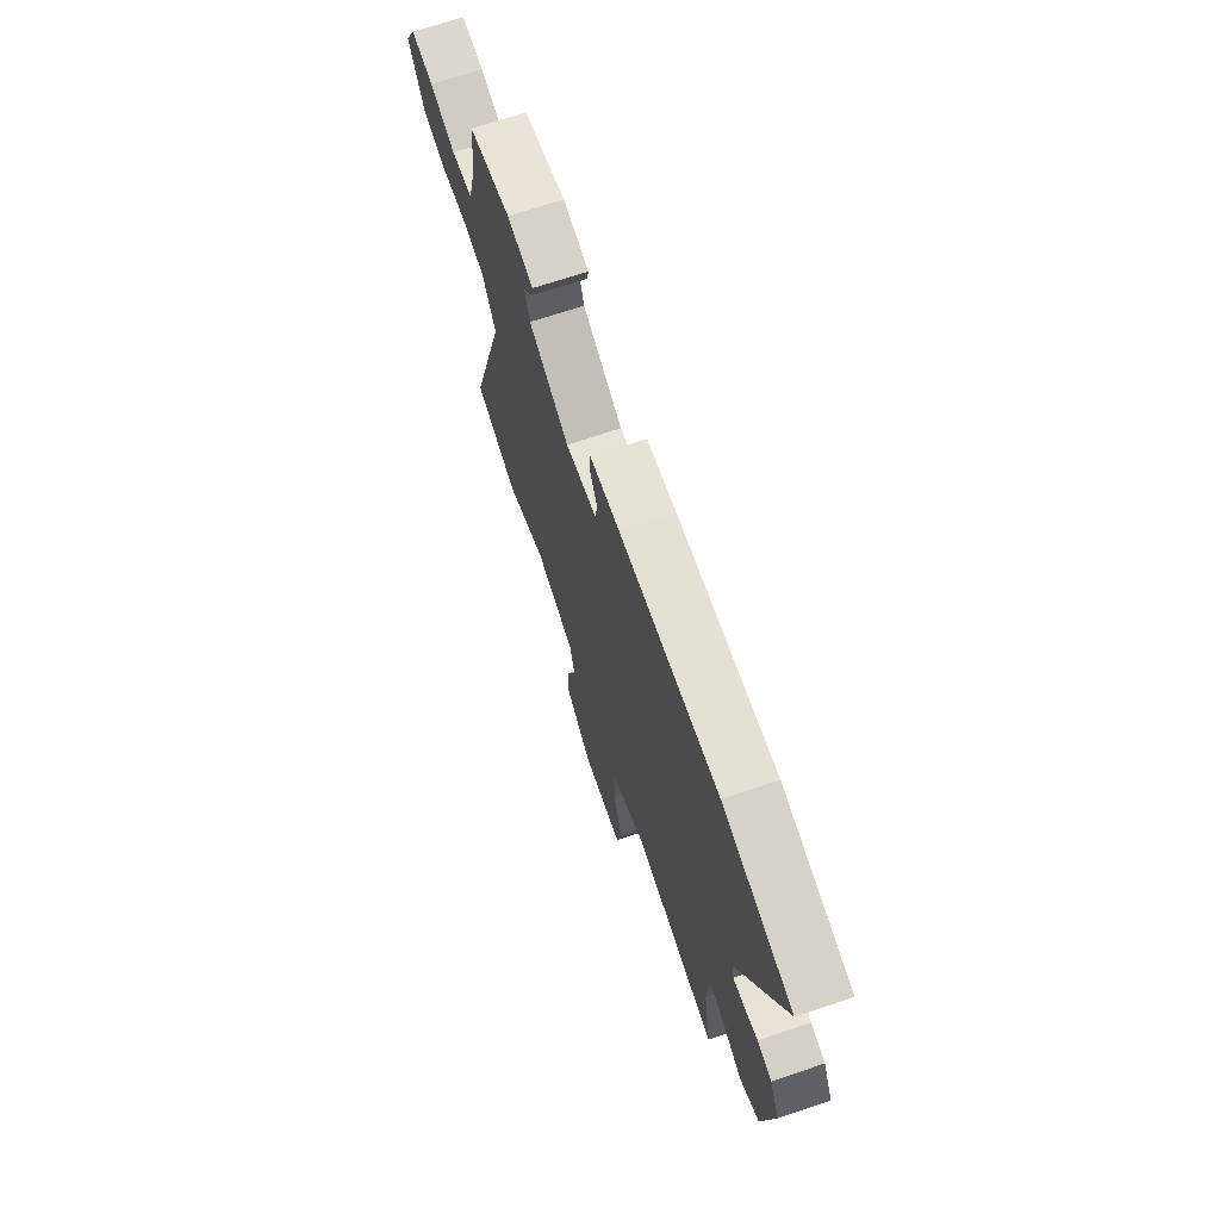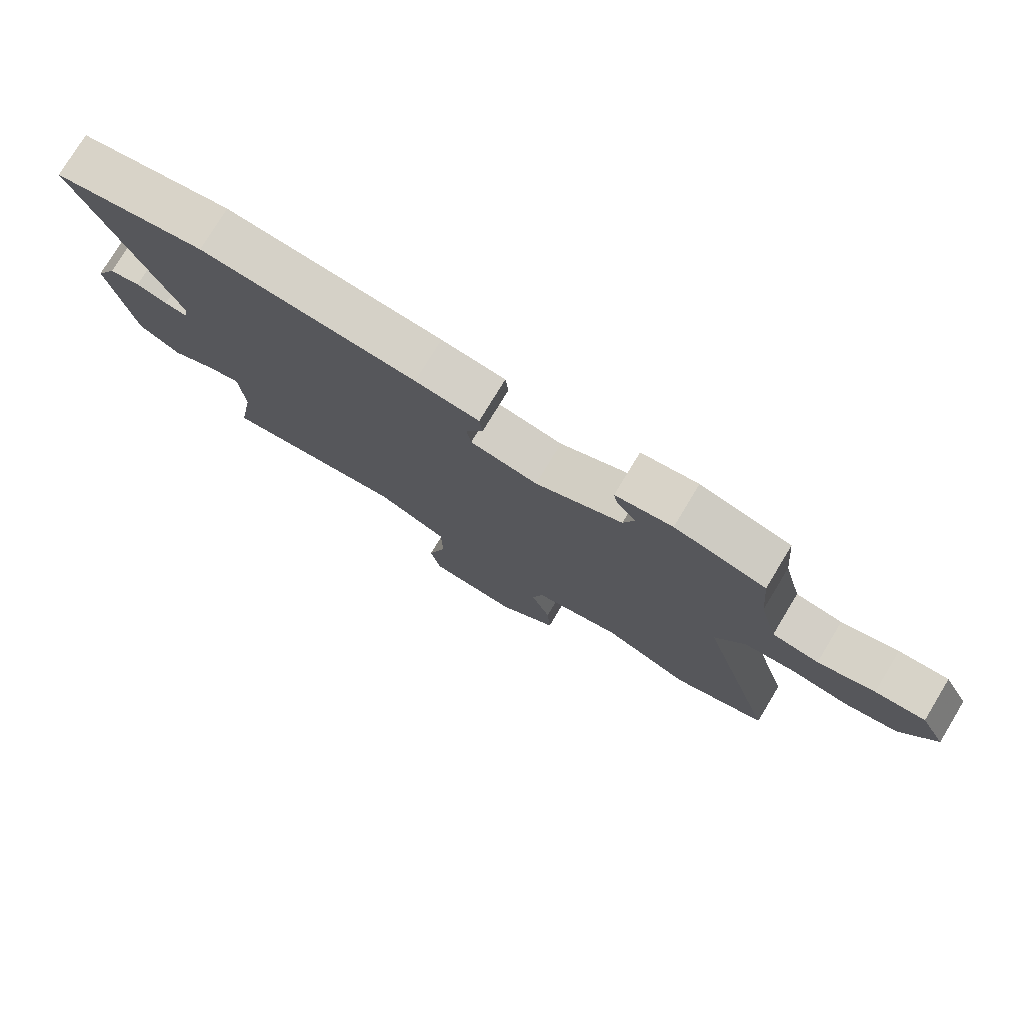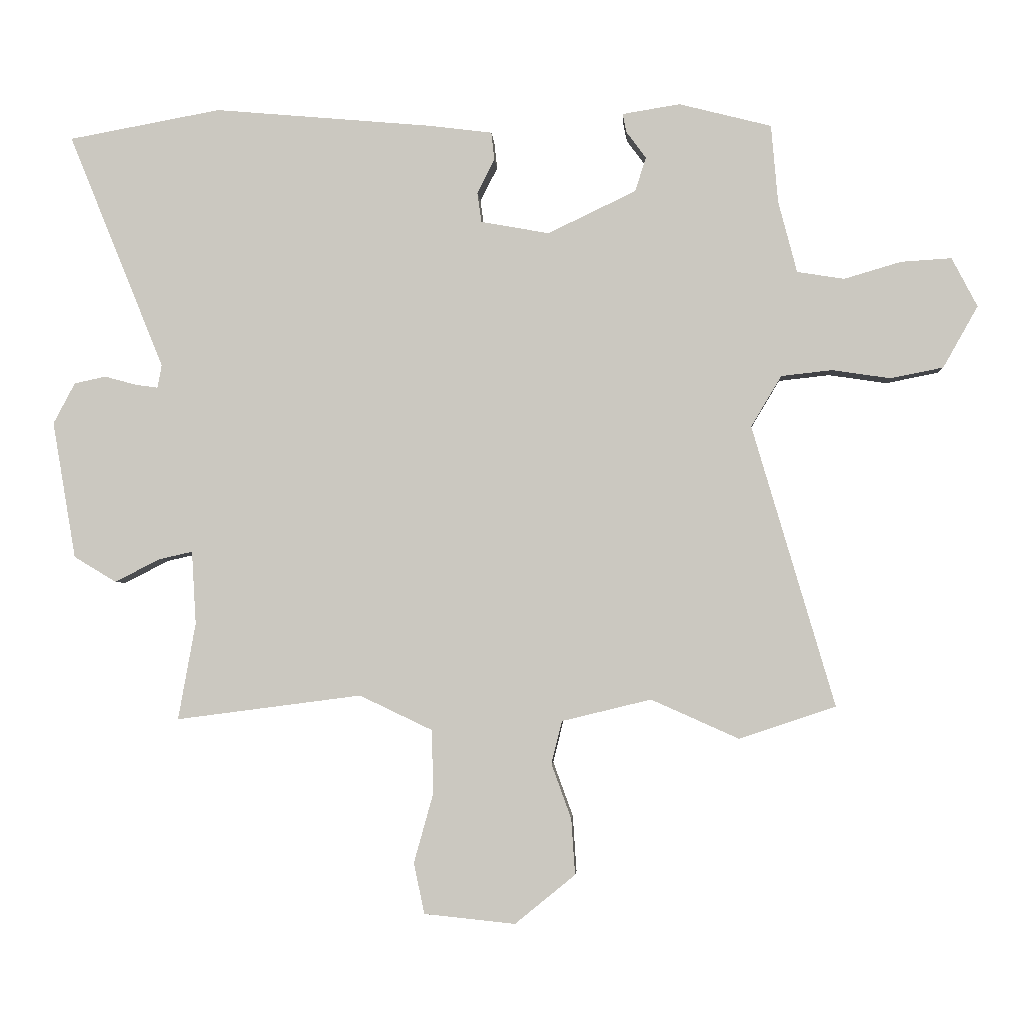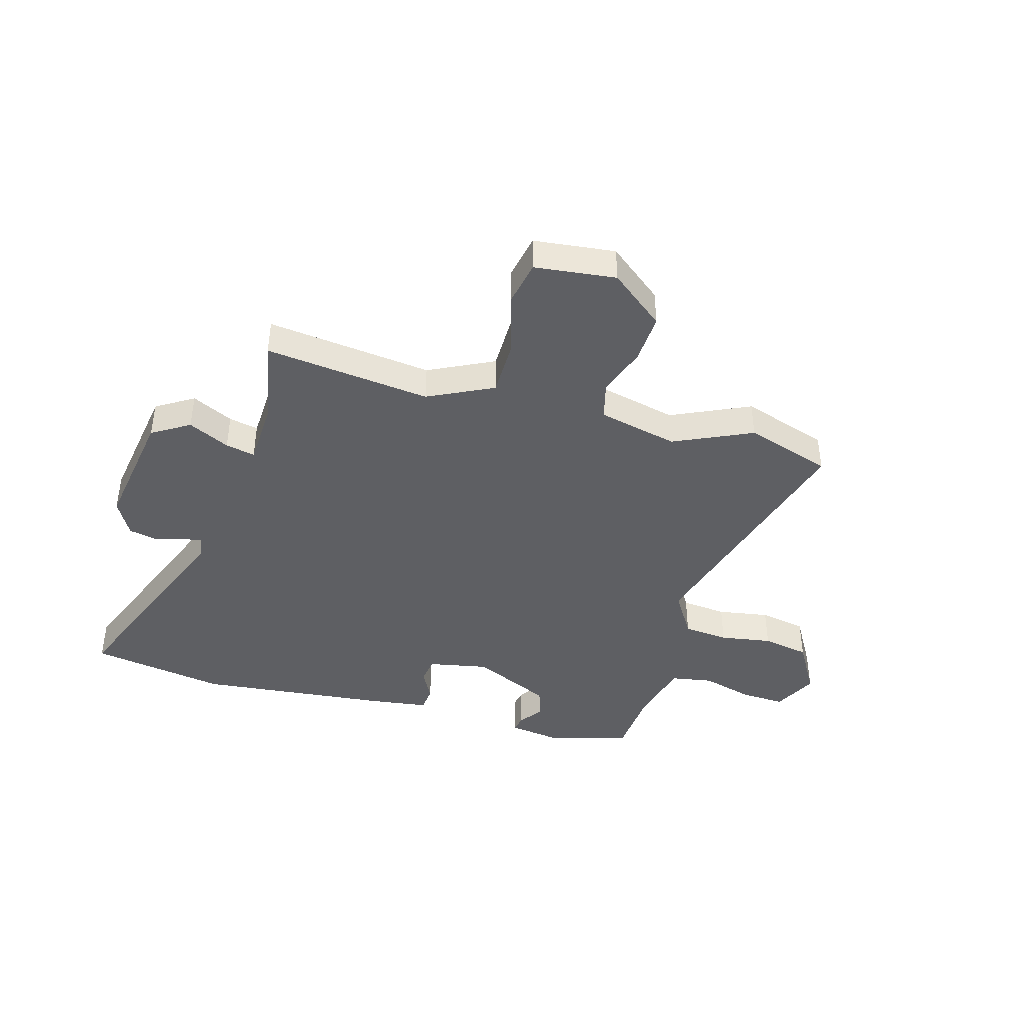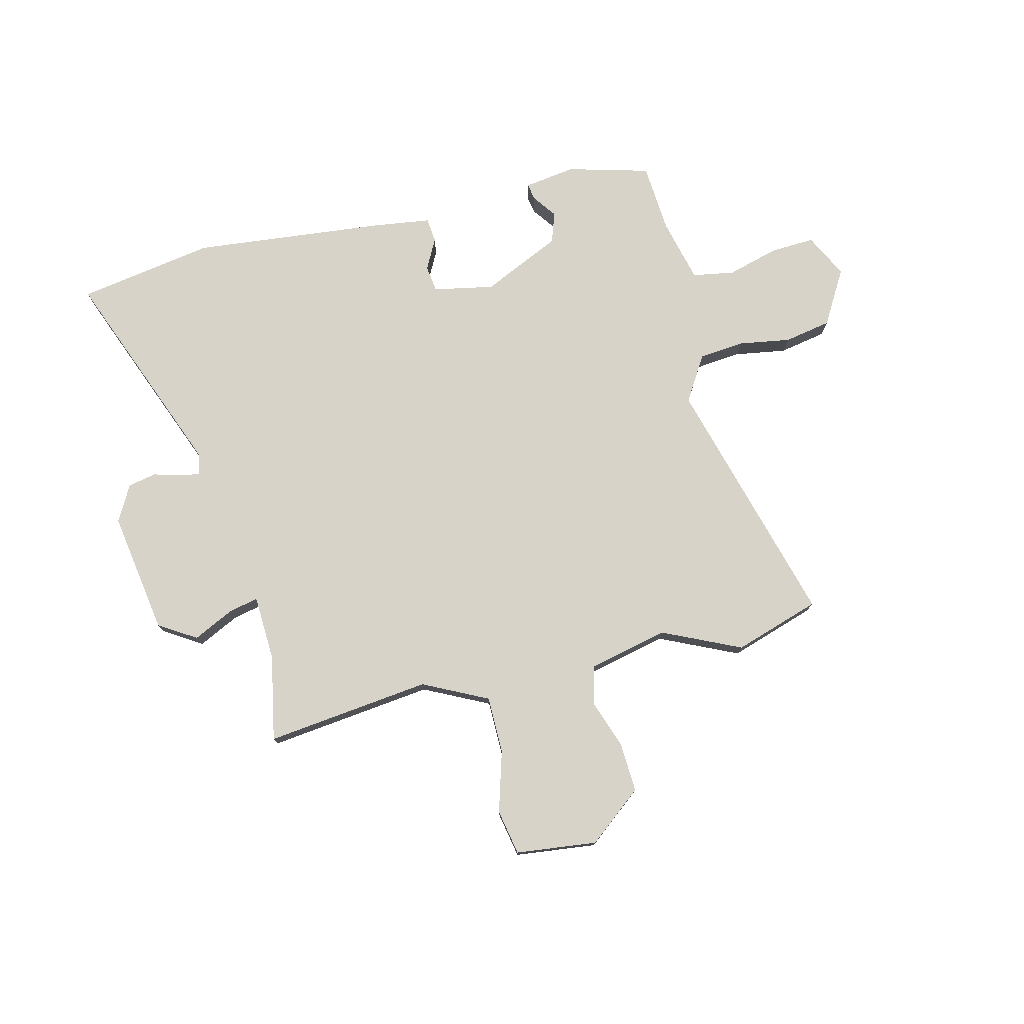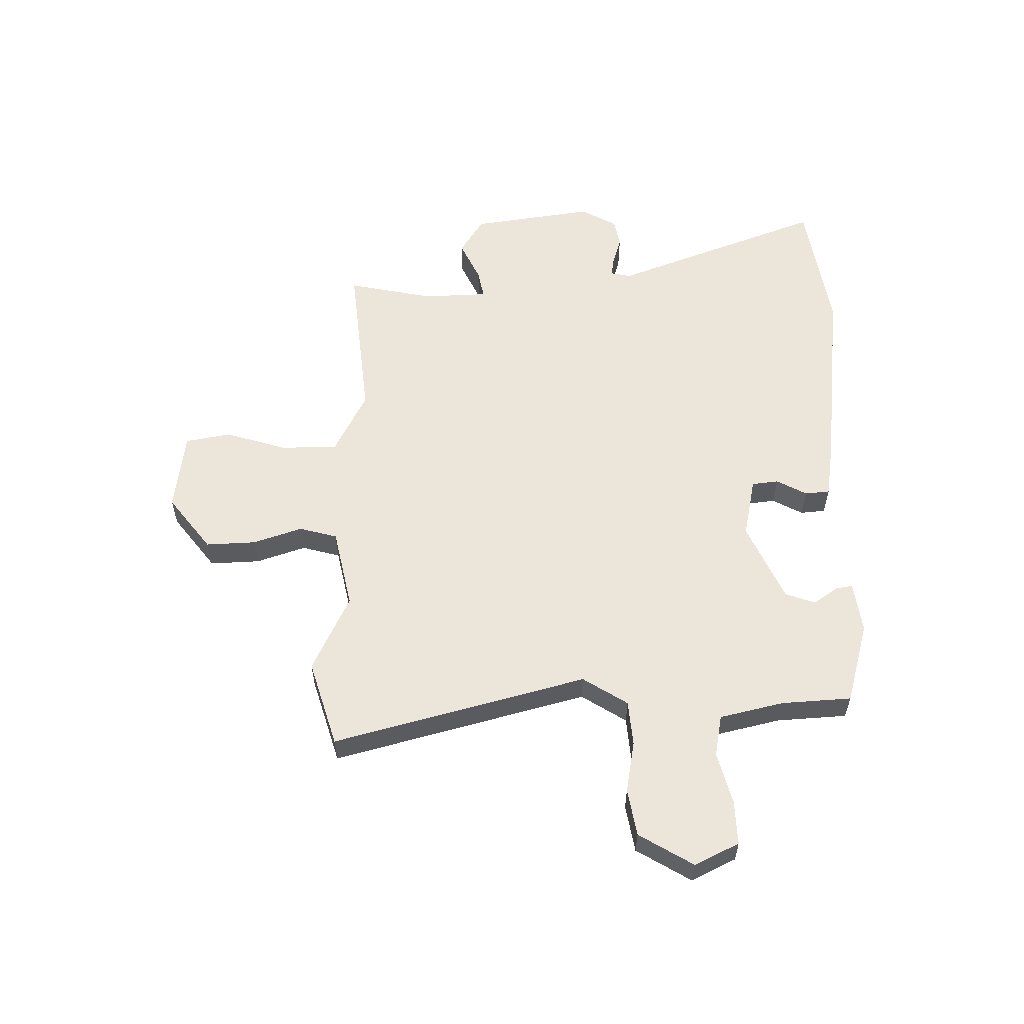
<metadata>
{"format":"obj","ext":"obj","renderer":"f3d","projection":"perspective","resolution":1024,"background":"white","views":[{"elev":69.5,"azim":71.4,"up":"+Z"},{"elev":77.1,"azim":-148.8,"up":"+Z"},{"elev":-3.4,"azim":-176.5,"up":"+Z"},{"elev":-42.0,"azim":164.8,"up":"+Y"},{"elev":76.7,"azim":167.0,"up":"+Y"},{"elev":57.0,"azim":-89.4,"up":"+Y"}]}
</metadata>
<code>
v -0.492 0.07 0.476
v -0.343 0.07 0.514
v -0.25 0.07 0.499
v -0.256 0.07 0.469
v -0.288 0.07 0.426
v -0.27 0.07 0.371
v -0.128 0.07 0.303
v -0.018 0.07 0.323
v -0.011 0.07 0.371
v -0.039 0.07 0.426
v -0.034 0.07 0.471
v 0.07 0.07 0.484
v 0.42 0.07 0.515
v 0.666 0.07 0.47
v 0.511 0.07 0.09
v 0.518 0.07 0.053
v 0.554 0.07 0.058
v 0.605 0.07 0.072
v 0.656 0.07 0.061
v 0.691 0.07 -0.005
v 0.653 0.07 -0.226
v 0.585 0.07 -0.267
v 0.511 0.07 -0.23
v 0.458 0.07 -0.218
v 0.451 0.07 -0.336
v 0.479 0.07 -0.492
v 0.18 0.07 -0.453
v 0.062 0.07 -0.509
v 0.06 0.07 -0.612
v 0.091 0.07 -0.723
v 0.074 0.07 -0.805
v -0.073 0.07 -0.82
v -0.17 0.07 -0.741
v -0.164 0.07 -0.651
v -0.132 0.07 -0.563
v -0.149 0.07 -0.494
v -0.293 0.07 -0.459
v -0.435 0.07 -0.522
v -0.59 0.07 -0.47
v -0.457 0.07 -0.017
v -0.506 0.07 0.065
v -0.588 0.07 0.074
v -0.682 0.07 0.06
v -0.767 0.07 0.077
v -0.823 0.07 0.176
v -0.782 0.07 0.255
v -0.701 0.07 0.25
v -0.609 0.07 0.223
v -0.533 0.07 0.235
v -0.503 0.07 0.35
v -0.492 0 0.476
v -0.343 0 0.514
v -0.25 0 0.499
v -0.256 0 0.469
v -0.288 0 0.426
v -0.27 0 0.371
v -0.128 0 0.303
v -0.018 0 0.323
v -0.011 0 0.371
v -0.039 0 0.426
v -0.034 0 0.471
v 0.07 0 0.484
v 0.42 0 0.515
v 0.666 0 0.47
v 0.511 0 0.09
v 0.518 0 0.053
v 0.554 0 0.058
v 0.605 0 0.072
v 0.656 0 0.061
v 0.691 0 -0.005
v 0.653 0 -0.226
v 0.585 0 -0.267
v 0.511 0 -0.23
v 0.458 0 -0.218
v 0.451 0 -0.336
v 0.479 0 -0.492
v 0.18 0 -0.453
v 0.062 0 -0.509
v 0.06 0 -0.612
v 0.091 0 -0.723
v 0.074 0 -0.805
v -0.073 0 -0.82
v -0.17 0 -0.741
v -0.164 0 -0.651
v -0.132 0 -0.563
v -0.149 0 -0.494
v -0.293 0 -0.459
v -0.435 0 -0.522
v -0.59 0 -0.47
v -0.457 0 -0.017
v -0.506 0 0.065
v -0.588 0 0.074
v -0.682 0 0.06
v -0.767 0 0.077
v -0.823 0 0.176
v -0.782 0 0.255
v -0.701 0 0.25
v -0.609 0 0.223
v -0.533 0 0.235
v -0.503 0 0.35
f 46 47 48
f 45 46 48
f 44 45 48
f 43 44 48
f 42 43 48
f 41 42 48 49
f 40 41 49 50
f 37 38 39 40
f 50 1 2
f 40 50 2
f 37 40 2
f 36 37 2
f 33 34 35
f 32 33 35
f 31 32 35
f 30 31 35
f 29 30 35
f 35 36 2
f 29 35 2
f 28 29 2
f 25 26 27
f 24 25 27
f 21 22 23
f 20 21 23
f 19 20 23
f 18 19 23
f 17 18 23
f 16 17 23 24
f 24 27 28
f 16 24 28
f 15 16 28
f 13 14 15
f 12 13 15
f 11 12 15
f 10 11 15
f 9 10 15
f 2 3 4 5
f 2 5 6
f 28 2 6
f 8 9 15 28
f 7 8 28
f 6 7 28
f 98 97 96
f 98 96 95
f 98 95 94
f 98 94 93
f 98 93 92
f 99 98 92 91
f 100 99 91 90
f 90 89 88 87
f 52 51 100
f 52 100 90
f 52 90 87
f 52 87 86
f 85 84 83
f 85 83 82
f 85 82 81
f 85 81 80
f 85 80 79
f 52 86 85
f 52 85 79
f 52 79 78
f 77 76 75
f 77 75 74
f 73 72 71
f 73 71 70
f 73 70 69
f 73 69 68
f 73 68 67
f 74 73 67 66
f 78 77 74
f 78 74 66
f 78 66 65
f 65 64 63
f 65 63 62
f 65 62 61
f 65 61 60
f 65 60 59
f 55 54 53 52
f 56 55 52
f 56 52 78
f 78 65 59 58
f 78 58 57
f 78 57 56
f 1 51 52 2
f 2 52 53 3
f 3 53 54 4
f 4 54 55 5
f 5 55 56 6
f 6 56 57 7
f 7 57 58 8
f 8 58 59 9
f 9 59 60 10
f 10 60 61 11
f 11 61 62 12
f 12 62 63 13
f 13 63 64 14
f 14 64 65 15
f 15 65 66 16
f 16 66 67 17
f 17 67 68 18
f 18 68 69 19
f 19 69 70 20
f 20 70 71 21
f 21 71 72 22
f 22 72 73 23
f 23 73 74 24
f 24 74 75 25
f 25 75 76 26
f 26 76 77 27
f 27 77 78 28
f 28 78 79 29
f 29 79 80 30
f 30 80 81 31
f 31 81 82 32
f 32 82 83 33
f 33 83 84 34
f 34 84 85 35
f 35 85 86 36
f 36 86 87 37
f 37 87 88 38
f 38 88 89 39
f 39 89 90 40
f 40 90 91 41
f 41 91 92 42
f 42 92 93 43
f 43 93 94 44
f 44 94 95 45
f 45 95 96 46
f 46 96 97 47
f 47 97 98 48
f 48 98 99 49
f 49 99 100 50
f 50 100 51 1

</code>
